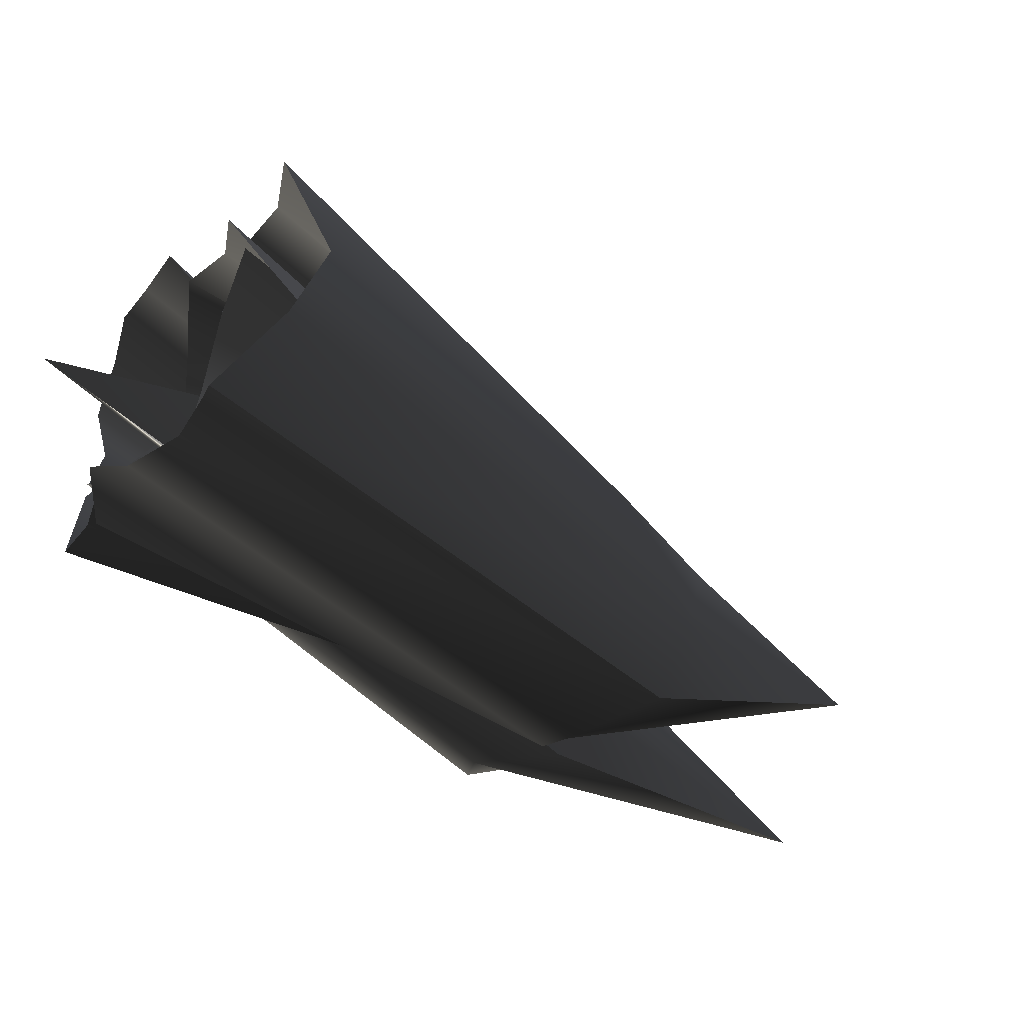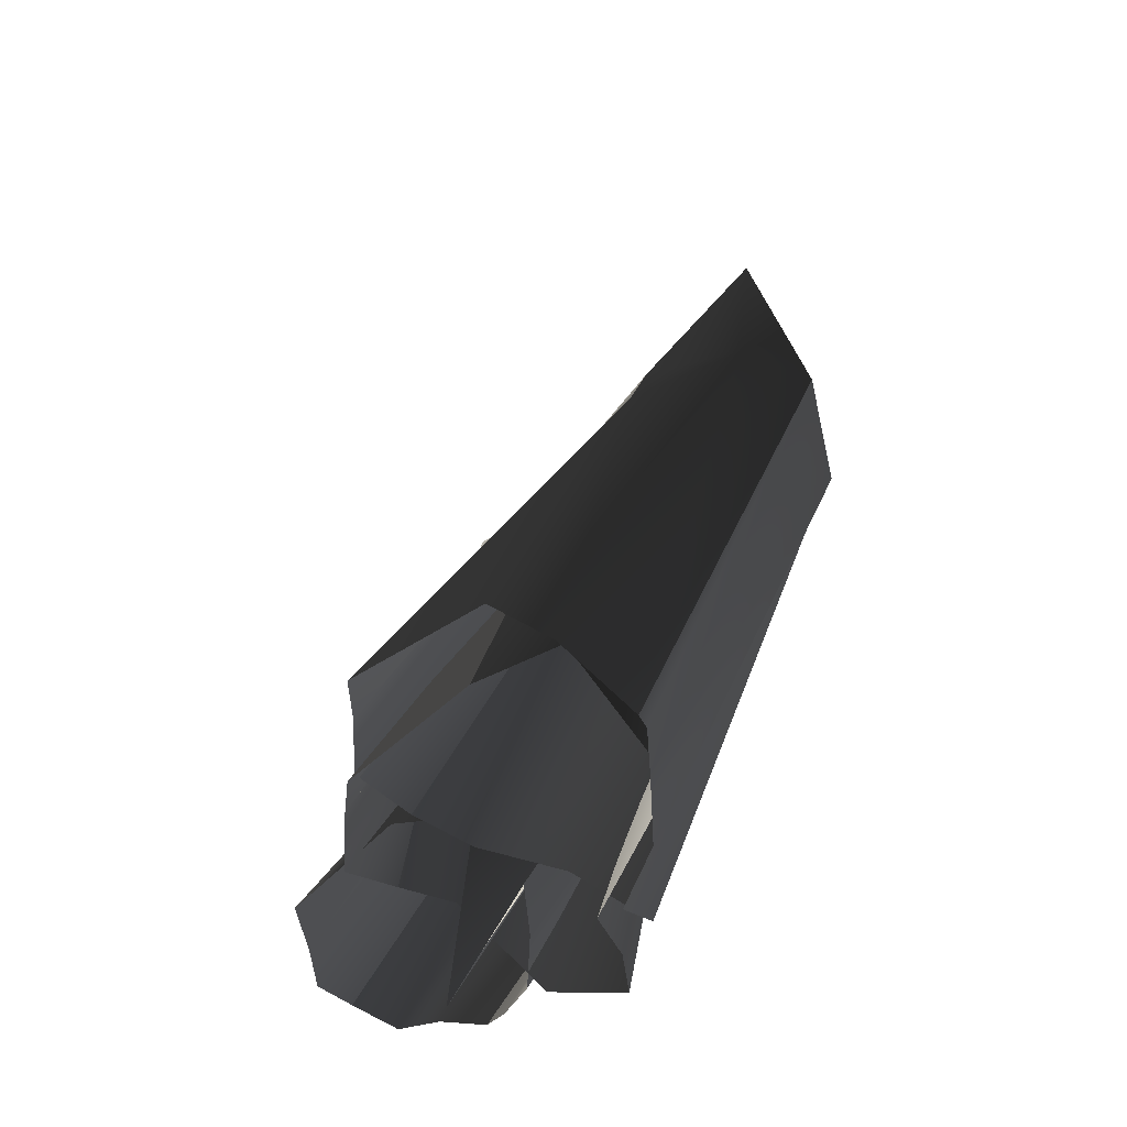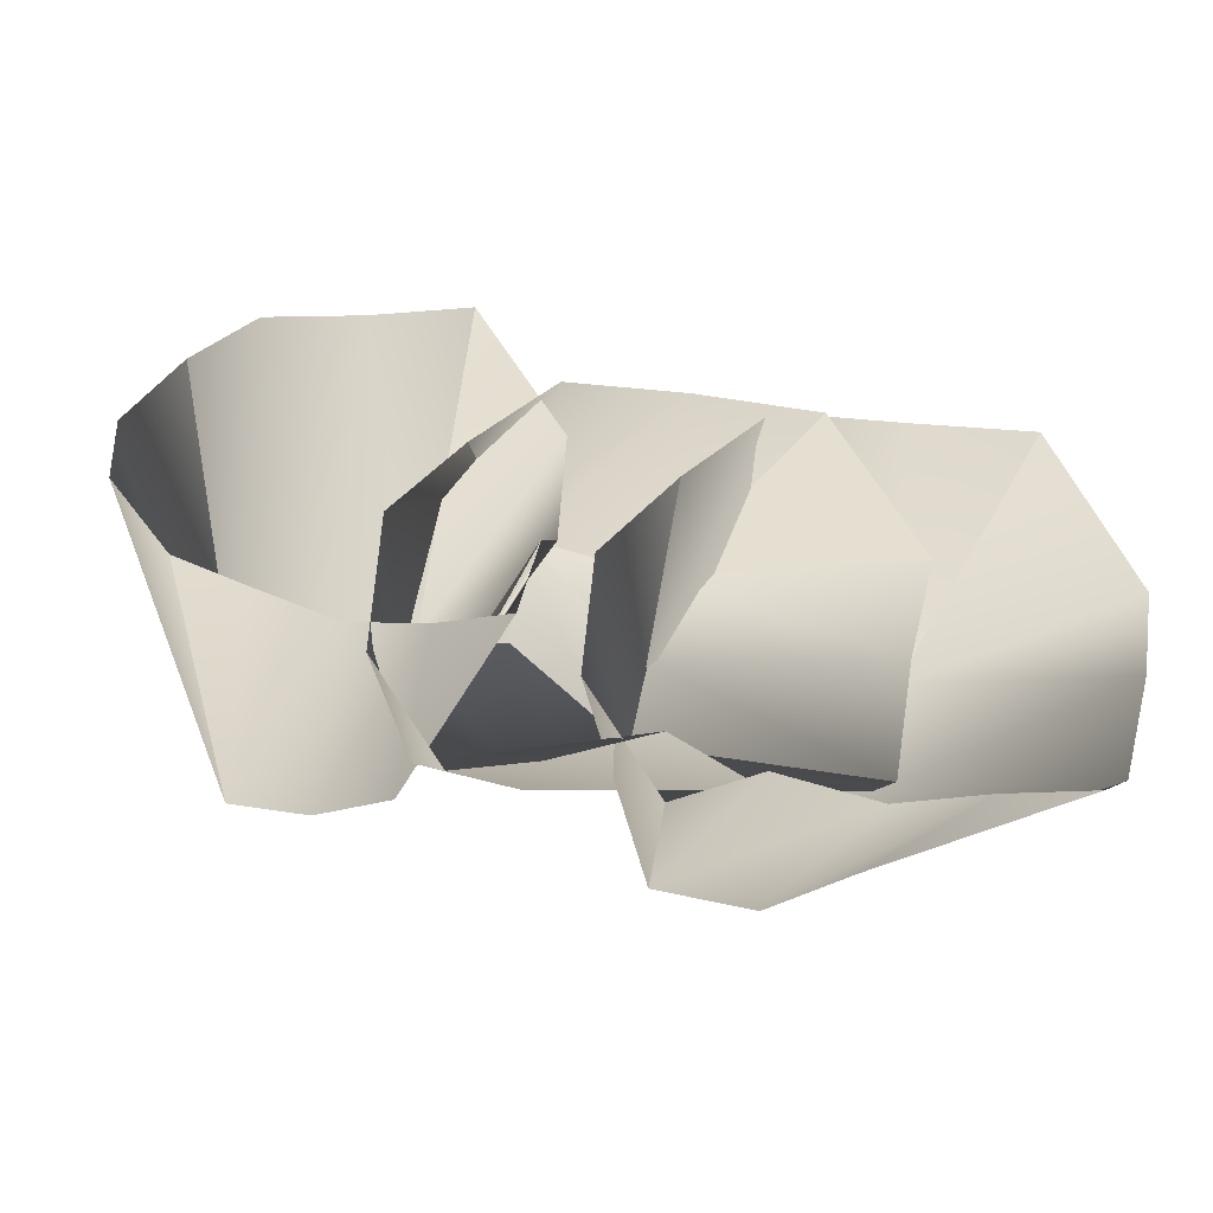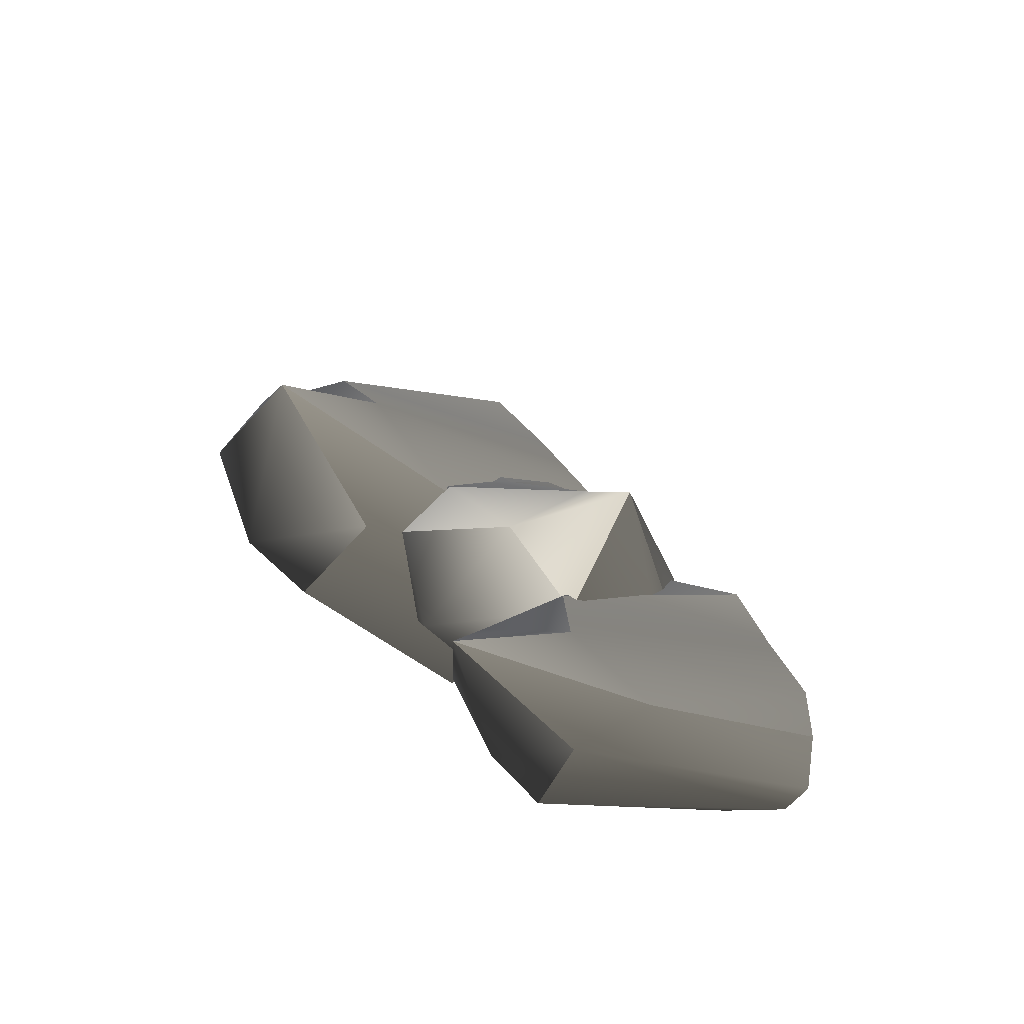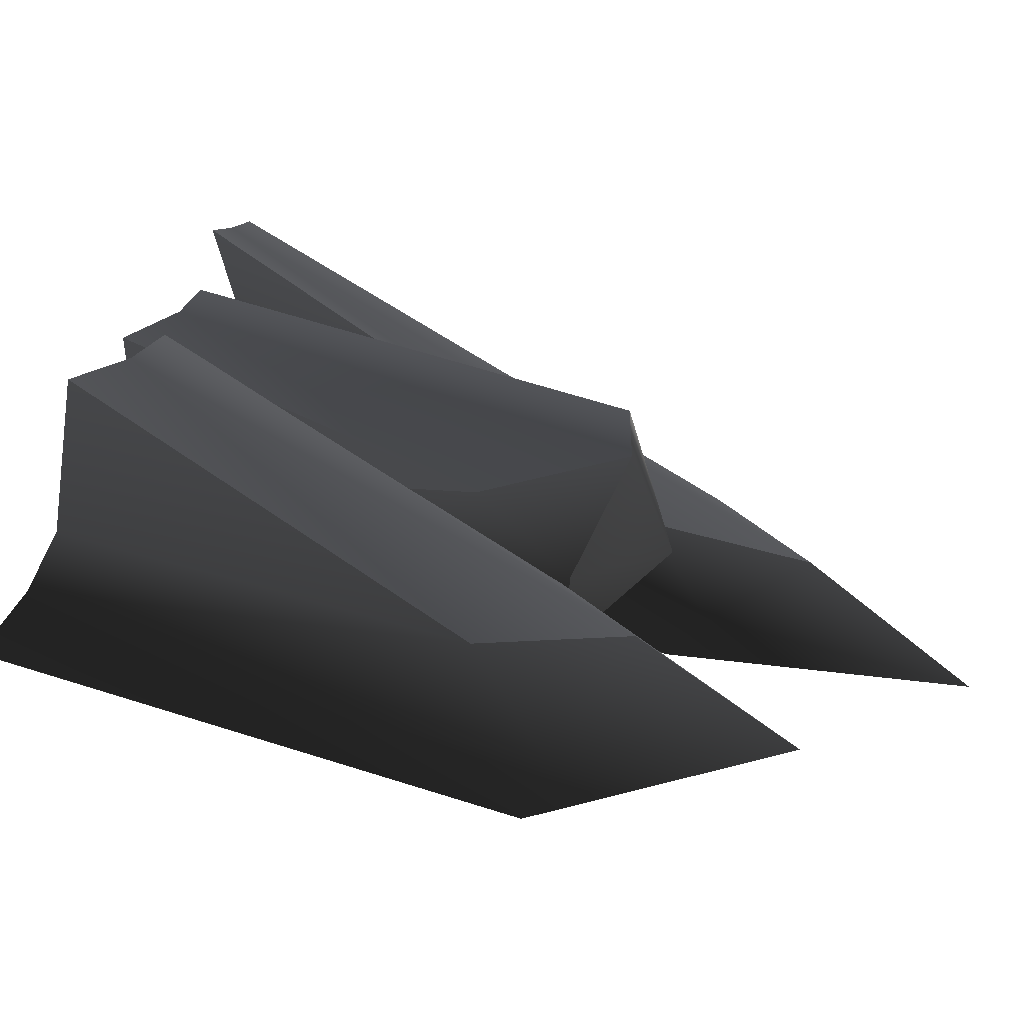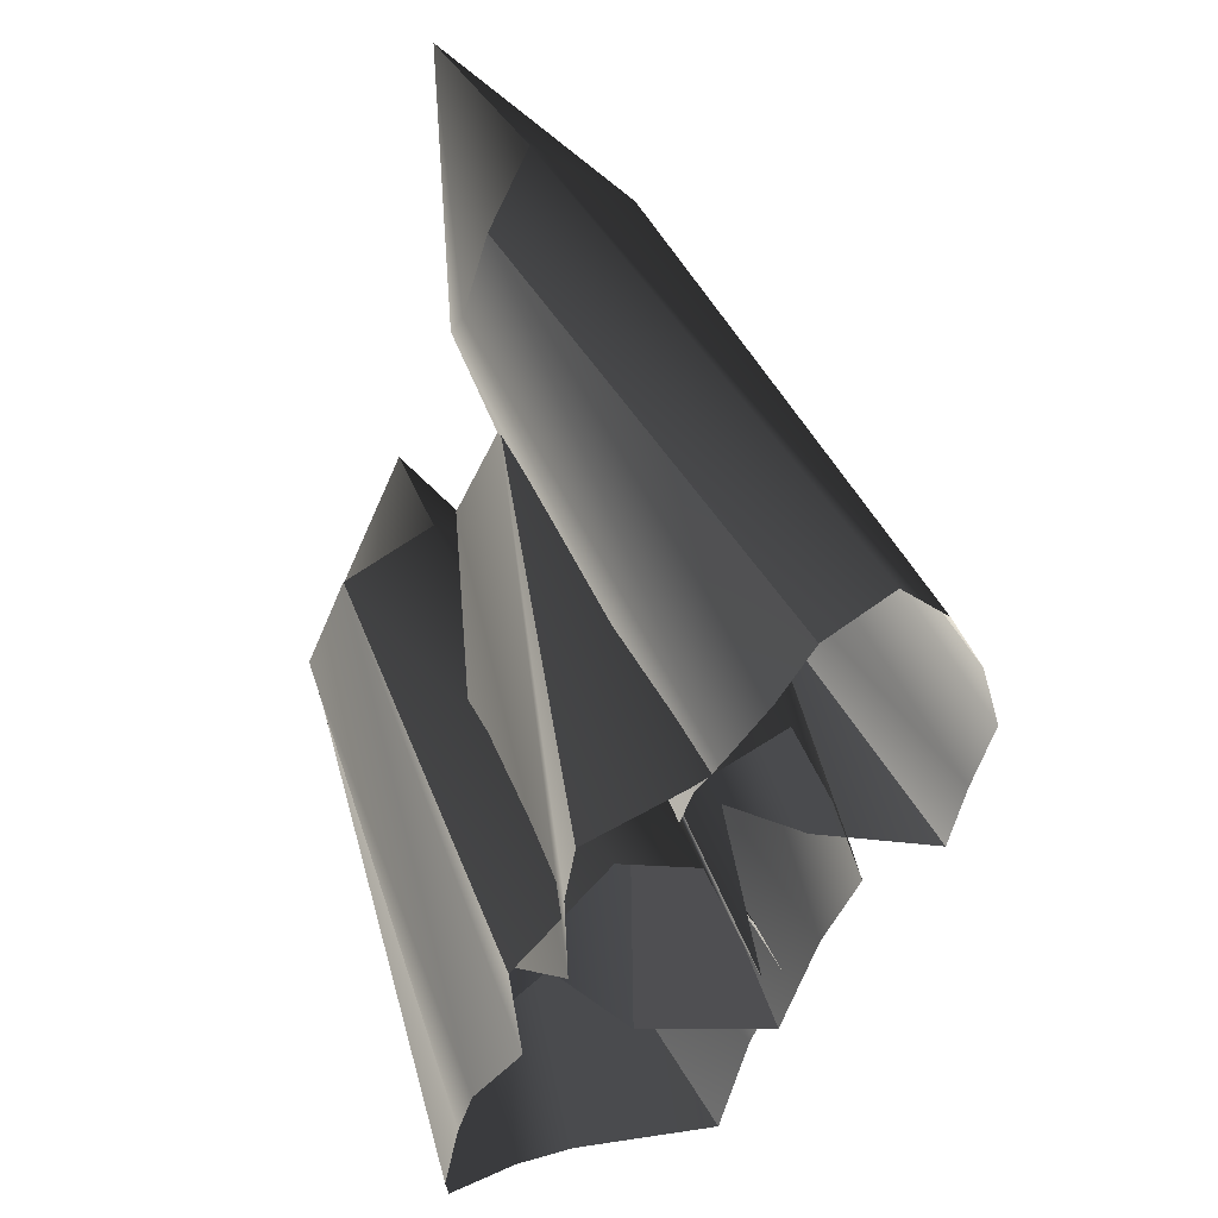
<metadata>
{"format":"obj","ext":"obj","renderer":"f3d","projection":"perspective","resolution":1024,"background":"white","views":[{"elev":-19.6,"azim":64.9,"up":"+Z"},{"elev":-38.5,"azim":91.4,"up":"+Y"},{"elev":7.8,"azim":-3.3,"up":"+Z"},{"elev":63.4,"azim":-123.4,"up":"+Y"},{"elev":12.5,"azim":98.7,"up":"+Z"},{"elev":-44.9,"azim":-103.2,"up":"+Y"}]}
</metadata>
<code>
g Plane25
v 14.15 -31.89 -4.341
v 12.73 -31.94 -4.923
v 3.534 8.81 -19.29
v 6.128 -31.4 -5.175
v -4.294 4.783 -21.09
v -0.7516 -33.08 -5.382
v -12.39 6.461 -19.69
v -8.12 -33.99 -3.102
v -14.11 -31.57 -5.44
v 16.33 -26.96 1.333
v 14.15 -31.89 -4.341
v 4.867 10.86 -13.48
v 3.534 8.81 -19.29
v -5.143 30.54 -15.2
v -5.143 30.54 -15.2
v -13.17 13.98 -12.79
v -13.17 13.98 -12.79
v -12.39 6.461 -19.69
v -18.85 -24.07 1.165
v -14.11 -31.57 -5.44
v 17.02 -24.24 6.184
v 5.665 5.126 -4.35
v -4.333 17.03 -5.948
v -4.333 17.03 -5.948
v -5.143 30.54 -15.2
v -12.37 9.616 -3.626
v -12.37 9.616 -3.626
v -5.143 30.54 -15.2
v -17.85 -22.29 8.749
v 9.678 -25.39 16.44
v 9.678 -25.39 16.44
v 5.665 5.126 -4.35
v 1.476 -22.91 16.87
v -6.706 -22.48 17.55
v -12.49 -22.55 13.53
v -12.49 -22.55 13.53
v 0.8456 -26.27 -5.385
v -0.583 -26.14 -5.957
v -13.75 10.13 -9.506
v -7.165 -25.4 -6.04
v -21.66 6.879 -12.26
v -14.08 -31.26 -1.11
v -29.73 8.319 -10.44
v -21.48 -30.28 -3.048
v -27.41 -30.46 -3.561
v 3.067 -17.42 0.9695
v 0.8456 -26.27 -5.385
v -12.39 10.58 -3.361
v -13.75 10.13 -9.506
v -12.39 10.58 -3.361
v -13.75 10.13 -9.506
v -22.23 18.41 -3.086
v -22.23 18.41 -3.086
v -30.36 13.82 -1.837
v -30.36 13.82 -1.837
v -29.73 8.319 -10.44
v -32.16 -27.71 3.336
v -27.41 -30.46 -3.561
v 3.685 -21.55 8.036
v -11.75 2.674 3.976
v -21.47 14.81 5.534
v -21.47 14.81 5.534
v -23.68 14.34 9.142
v -30.36 13.82 -1.837
v -23.68 14.34 9.142
v -31.14 -19.54 11.12
v -11.75 2.674 3.976
v -3.713 -25.14 17.67
v 3.685 -21.55 8.036
v -3.713 -25.14 17.67
v -11.75 2.674 3.976
v -11.86 -22.67 18.75
v -21.47 14.81 5.534
v -20.03 -23.12 19.54
v -23.68 14.34 9.142
v -25.8 -21.15 15.66
v -25.8 -21.15 15.66
v -21.71 -34.75 10.97
v -22.85 -22.79 4.998
v -31.16 17.08 -14.93
v -28.14 -24.5 4.635
v -37.3 11.51 -14.94
v -33.59 -26.55 5.056
v -43.83 13.76 -14.4
v -39.45 -25.76 7.248
v -44.31 -24.26 9.035
v -20.06 -17.86 9.007
v -21.71 -34.75 10.97
v -30.17 20.88 -11.12
v -31.16 17.08 -14.93
v -38.75 45.05 -19.03
v -38.75 45.05 -19.03
v -44.69 24.61 -11.59
v -44.69 24.61 -11.59
v -43.83 13.76 -14.4
v -48.15 -21.81 13.58
v -44.31 -24.26 9.035
v -19.46 -18.92 15.83
v -29.38 15.57 -2.142
v -37.73 30.01 -7.349
v -37.73 30.01 -7.349
v -38.75 45.05 -19.03
v -43.94 21.04 -3.047
v -43.94 21.04 -3.047
v -38.75 45.05 -19.03
v -47.42 -22.92 17.24
v -25.33 -23.33 24.16
v -25.33 -23.33 24.16
v -29.38 15.57 -2.142
v -31.96 -23.37 23.68
v -38.52 -23.39 23.59
v -43.13 -22.77 21.01
v -43.13 -22.77 21.01
f 3 1 2
f 2 4 3
f 5 3 4
f 4 6 5
f 7 5 6
f 6 8 7
f 9 7 8
f 12 10 11
f 11 13 12
f 14 12 13
f 3 5 15
f 16 15 5
f 5 7 16
f 19 17 18
f 18 20 19
f 22 21 10
f 10 12 22
f 23 22 12
f 12 14 23
f 26 24 25
f 28 17 27
f 29 27 17
f 17 19 29
f 21 22 30
f 33 31 32
f 32 24 33
f 34 33 24
f 24 26 34
f 35 34 26
f 27 29 36
f 39 37 38
f 38 40 39
f 41 39 40
f 40 42 41
f 43 41 42
f 42 44 43
f 45 43 44
f 48 46 47
f 47 49 48
f 52 50 51
f 39 41 53
f 54 53 41
f 41 43 54
f 57 55 56
f 56 58 57
f 60 59 46
f 46 48 60
f 61 60 48
f 50 52 62
f 63 62 52
f 52 64 63
f 66 65 55
f 55 57 66
f 69 67 68
f 72 70 71
f 71 73 72
f 74 72 73
f 73 75 74
f 76 74 75
f 65 66 77
f 80 78 79
f 79 81 80
f 82 80 81
f 81 83 82
f 84 82 83
f 83 85 84
f 86 84 85
f 89 87 88
f 88 90 89
f 91 89 90
f 80 82 92
f 93 92 82
f 82 84 93
f 96 94 95
f 95 97 96
f 99 98 87
f 87 89 99
f 100 99 89
f 89 91 100
f 103 101 102
f 105 94 104
f 106 104 94
f 94 96 106
f 98 99 107
f 110 108 109
f 109 101 110
f 111 110 101
f 101 103 111
f 112 111 103
f 104 106 113

</code>
